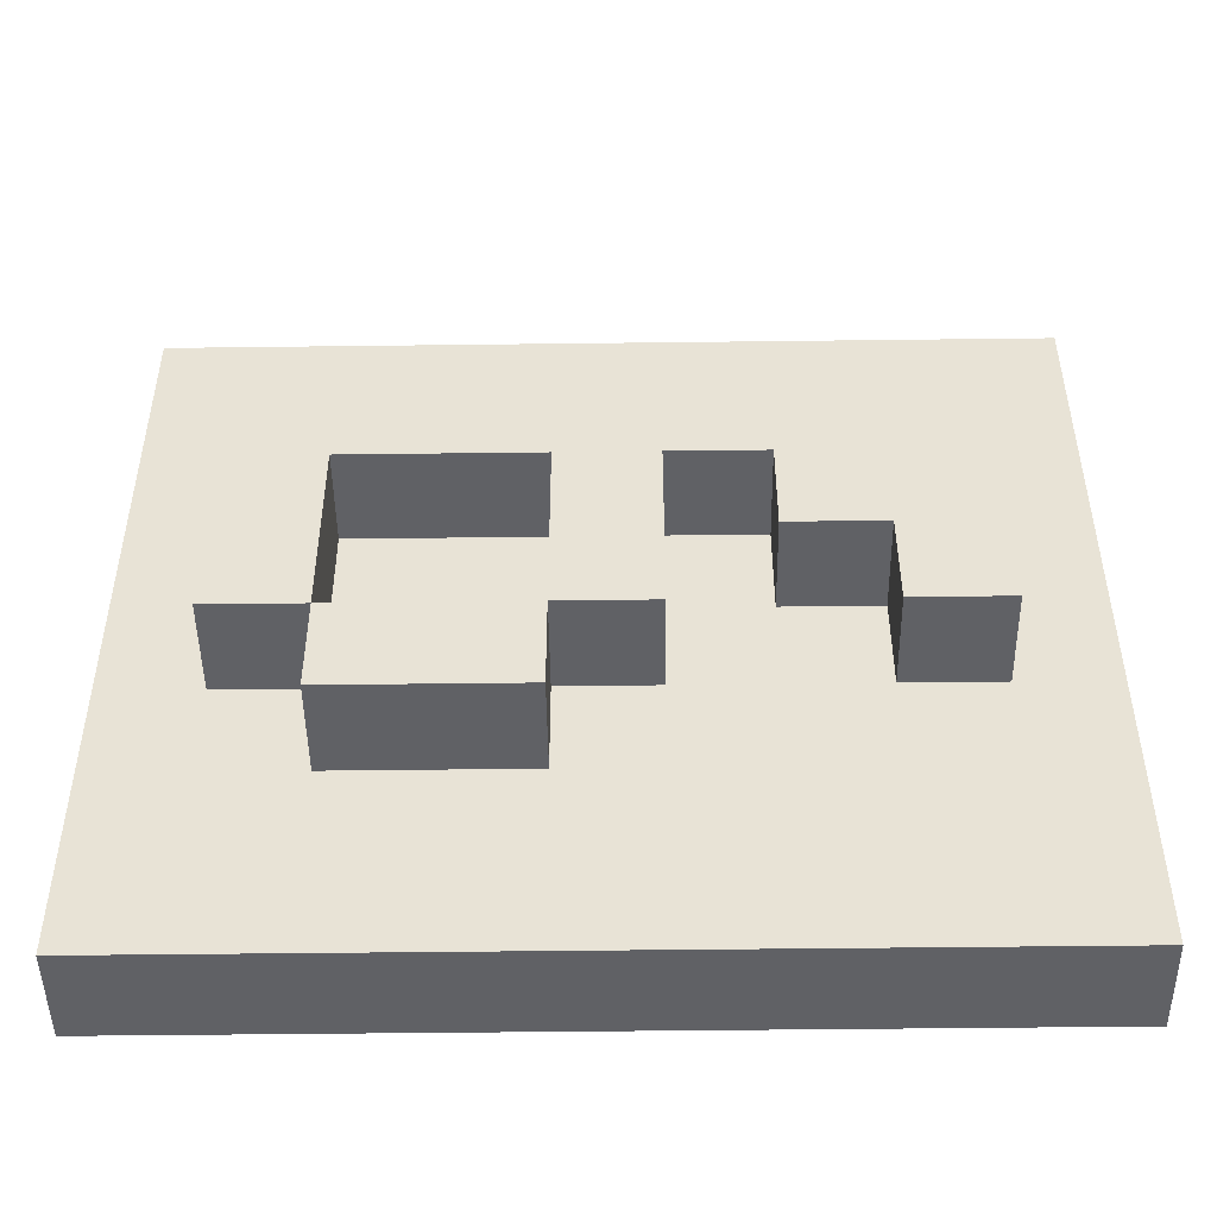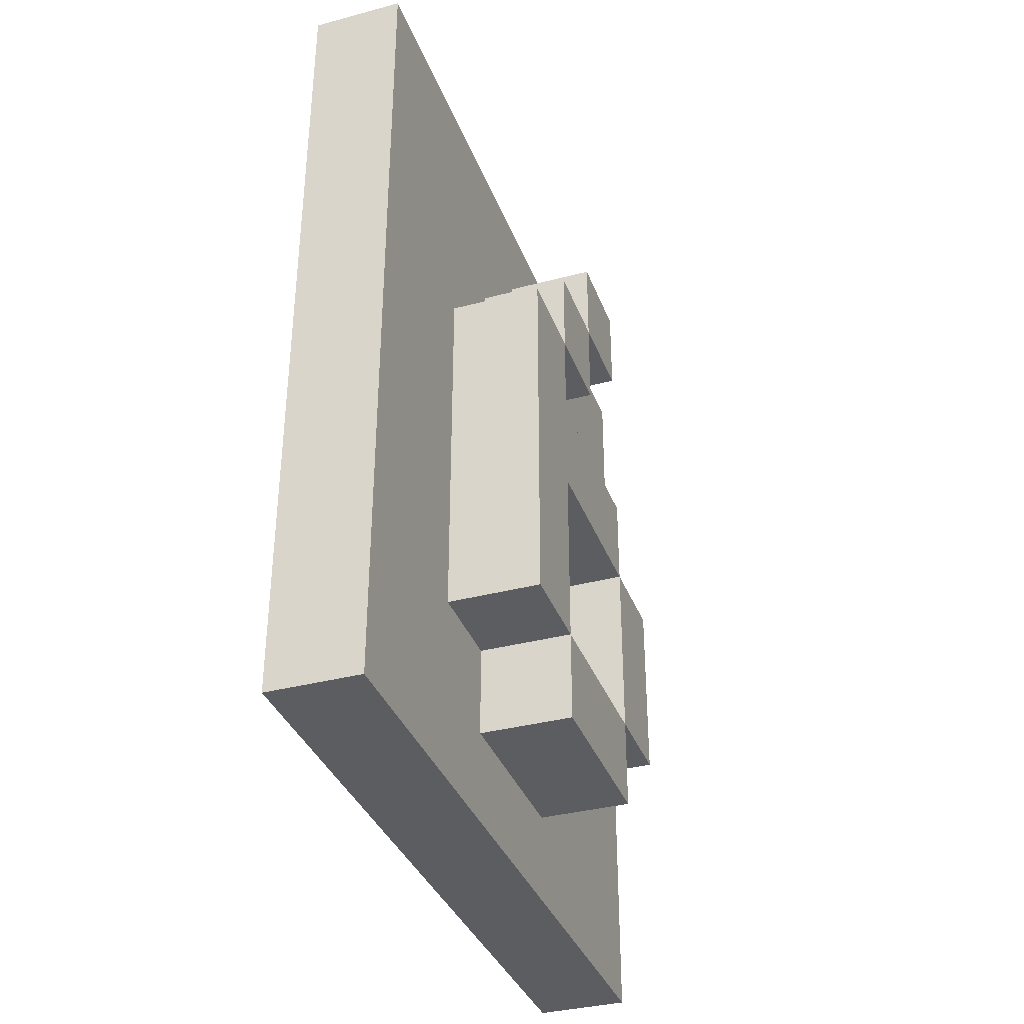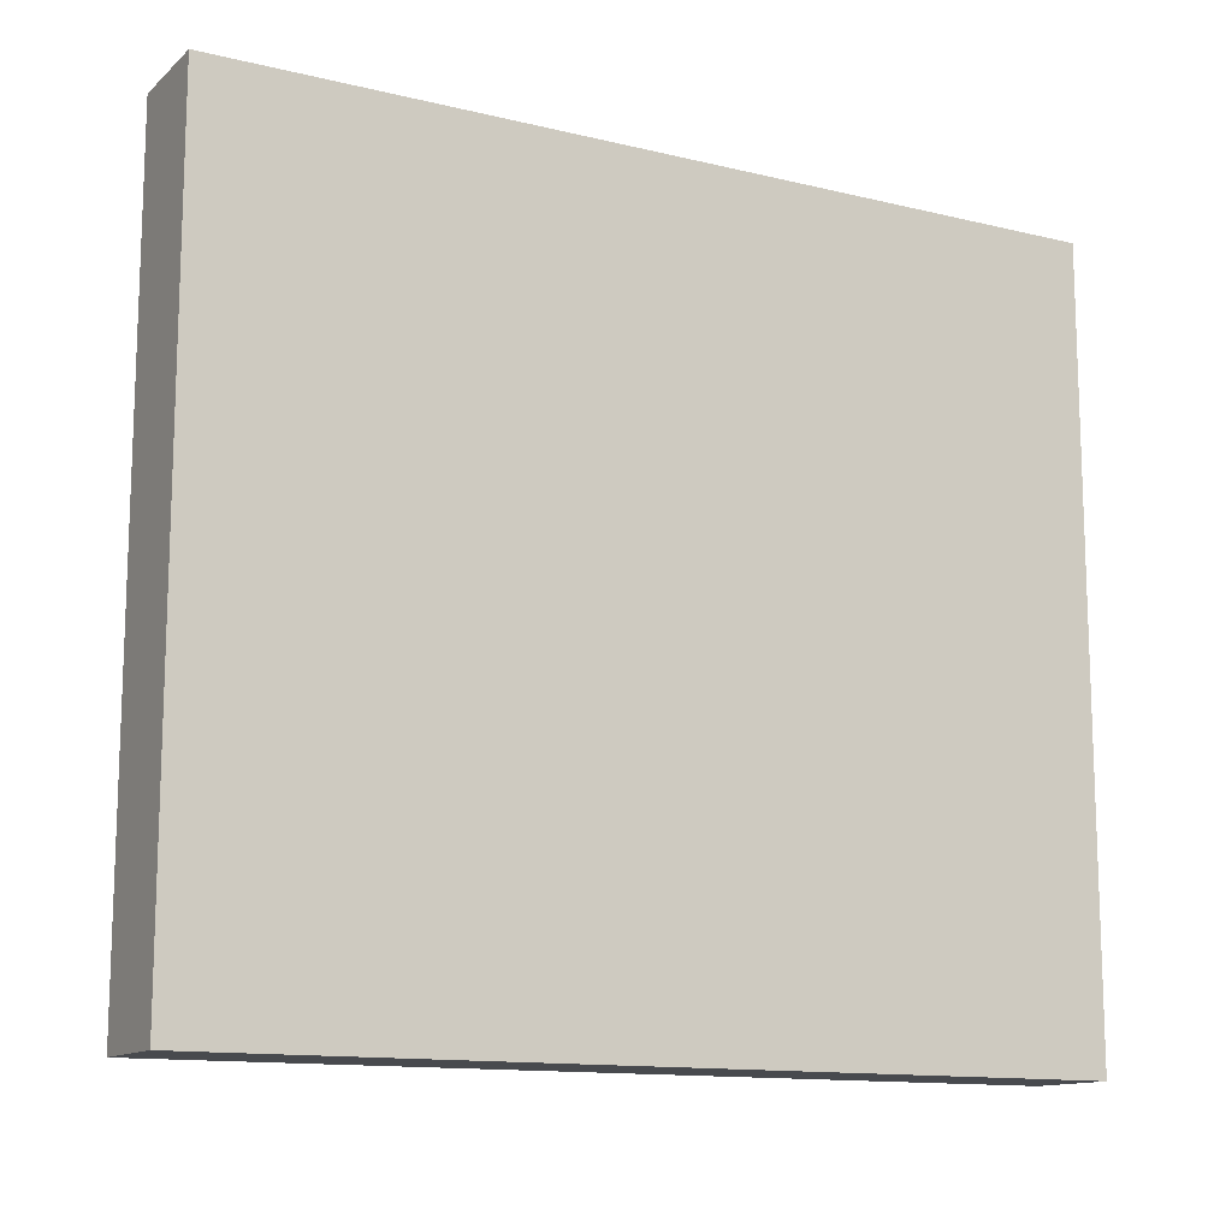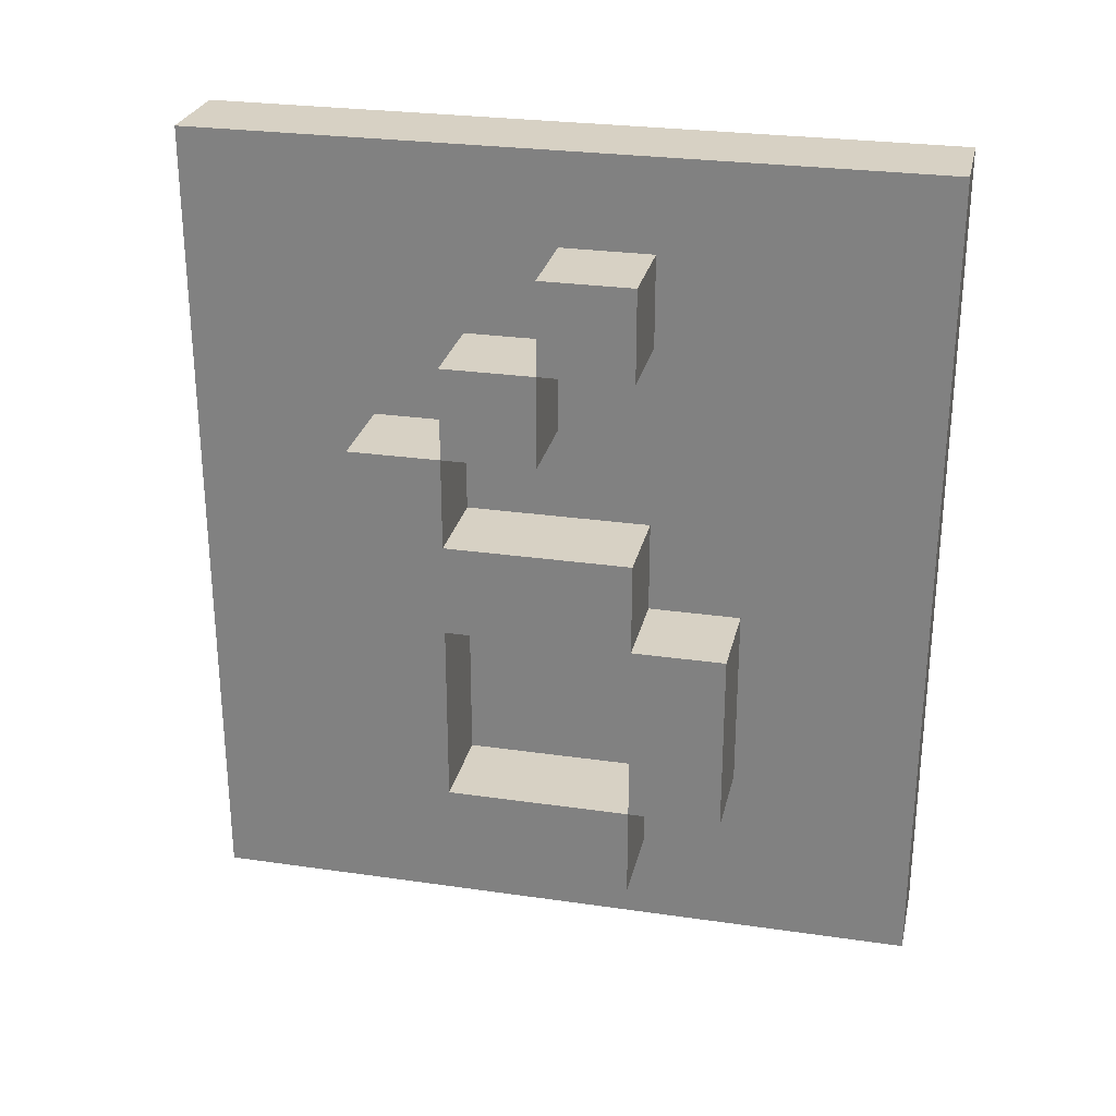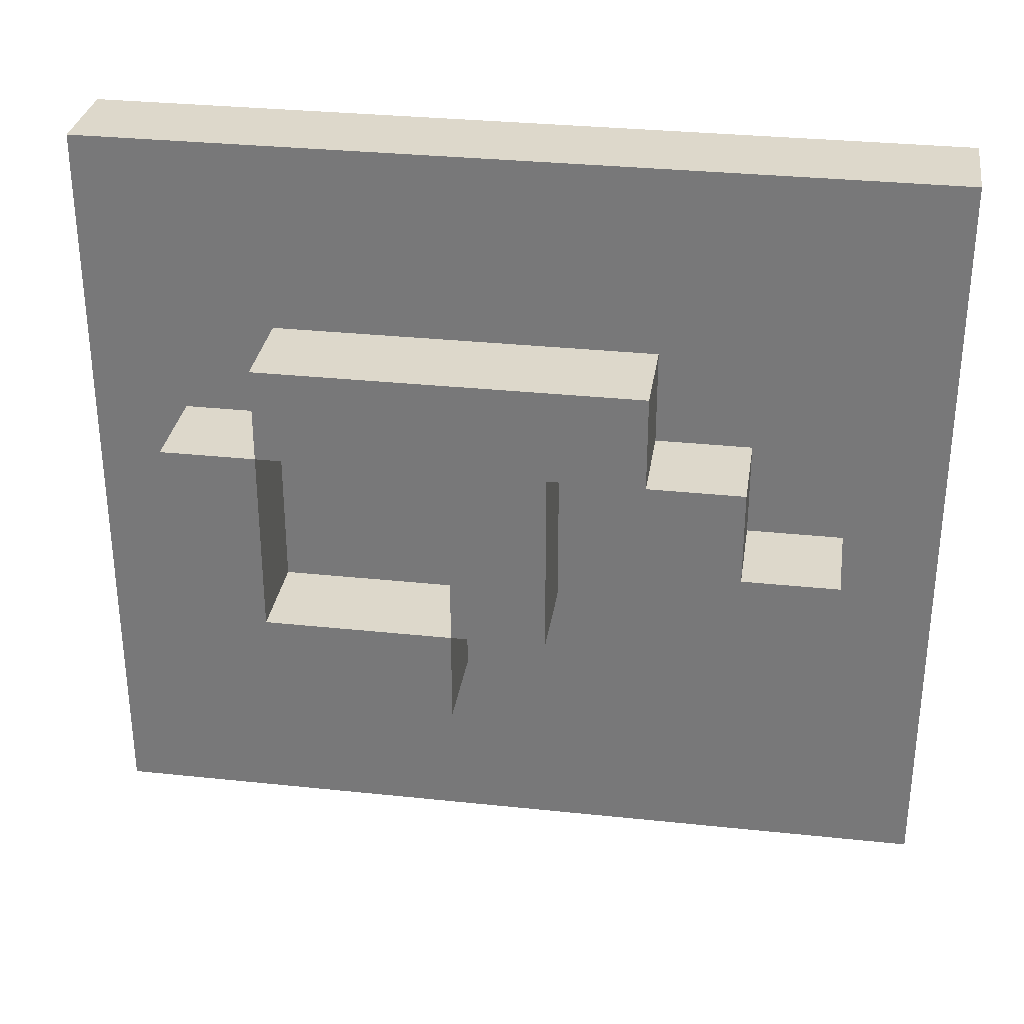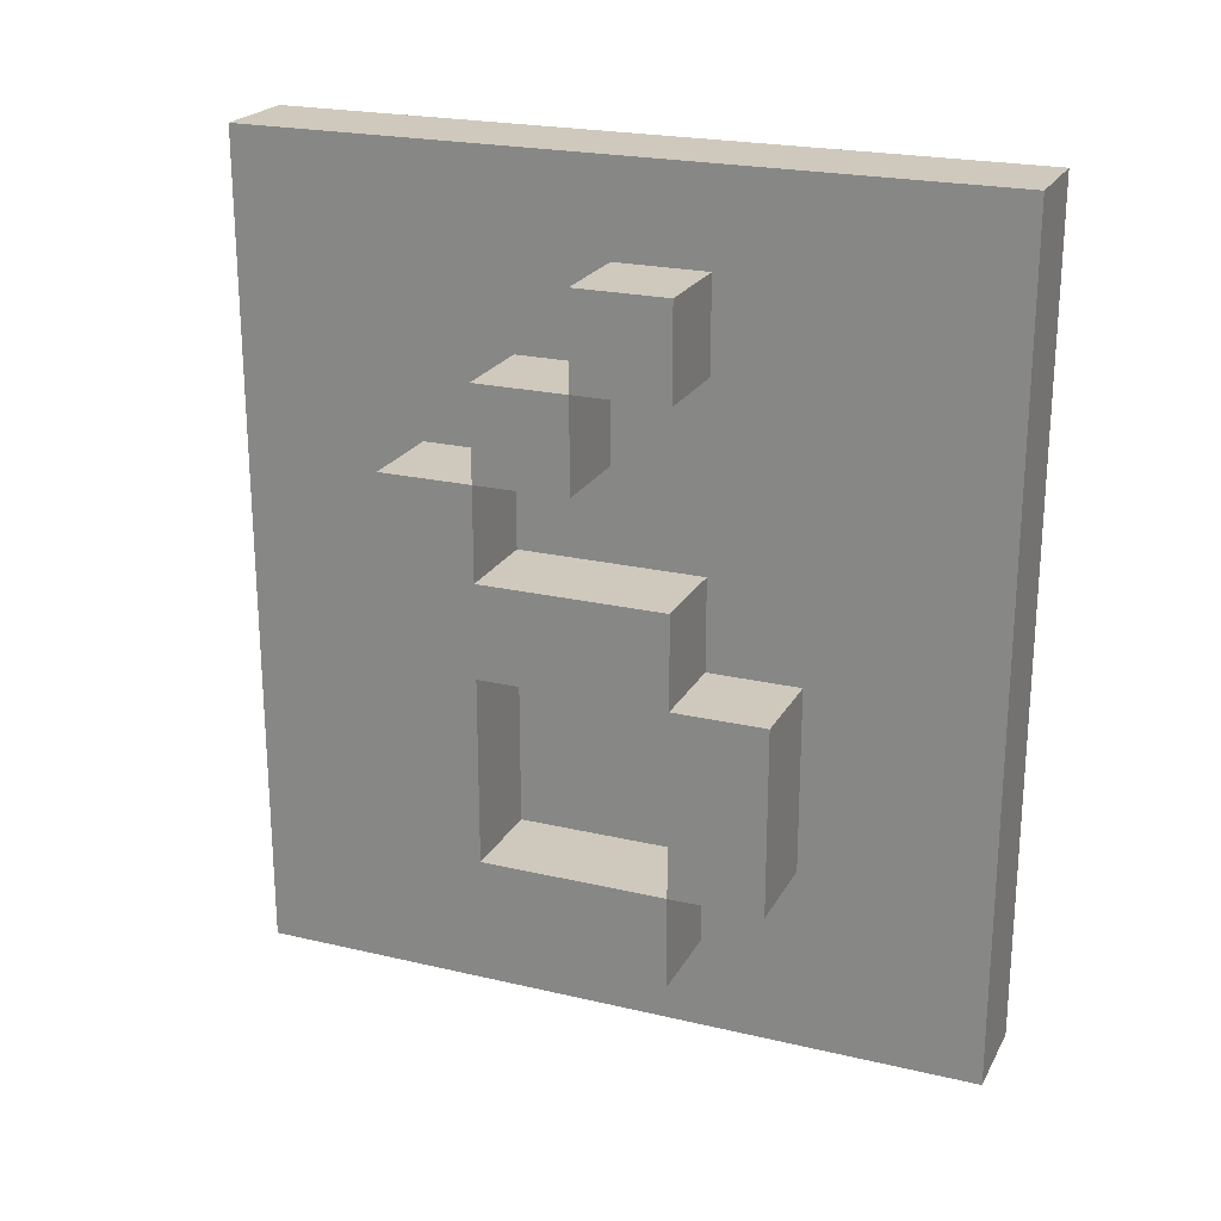
<metadata>
{"format":"obj","ext":"obj","renderer":"f3d","projection":"perspective","resolution":1024,"background":"white","views":[{"elev":-47.9,"azim":90.8,"up":"+Z"},{"elev":-35.8,"azim":19.2,"up":"+Y"},{"elev":-12.9,"azim":-119.0,"up":"+Z"},{"elev":27.1,"azim":102.6,"up":"+Y"},{"elev":31.2,"azim":98.6,"up":"+Z"},{"elev":22.4,"azim":112.1,"up":"+Y"}]}
</metadata>
<code>
v -1 0 4
v -1 0 -4
v -1 9 4
v -1 9 -4
v 0 0 4
v 0 0 -4
v 0 1 1
v 0 1 -1
v 0 2 2
v 0 2 1
v 0 2 -1
v 0 2 -2
v 0 4 1
v 0 4 -1
v 0 4 -2
v 0 5 1
v 0 5 -1
v 0 6 2
v 0 6 1
v 0 6 -0
v 0 7 1
v 0 7 -0
v 0 7 -1
v 0 8 -0
v 0 8 -1
v 0 9 4
v 0 9 -4
v 1 1 1
v 1 1 -1
v 1 2 2
v 1 2 1
v 1 2 -1
v 1 2 -2
v 1 4 1
v 1 4 -1
v 1 4 -2
v 1 5 1
v 1 5 -1
v 1 6 2
v 1 6 1
v 1 6 -0
v 1 7 1
v 1 7 -0
v 1 7 -1
v 1 8 -0
v 1 8 -1
v -1 0 4
v -1 9 4
v 0 0 4
v 0 9 4
v 0 2 2
v 0 6 2
v 1 2 2
v 1 6 2
v 0 1 1
v 0 2 1
v 0 6 1
v 0 7 1
v 1 1 1
v 1 2 1
v 1 6 1
v 1 7 1
v 0 7 -0
v 0 8 -0
v 1 7 -0
v 1 8 -0
v 0 2 -1
v 0 4 -1
v 1 2 -1
v 1 4 -1
v 0 2 1
v 0 4 1
v 0 5 1
v 0 6 1
v 1 2 1
v 1 4 1
v 1 5 1
v 1 6 1
v 0 6 -0
v 0 7 -0
v 1 6 -0
v 1 7 -0
v 0 1 -1
v 0 2 -1
v 0 4 -1
v 0 5 -1
v 0 7 -1
v 0 8 -1
v 1 1 -1
v 1 2 -1
v 1 4 -1
v 1 5 -1
v 1 7 -1
v 1 8 -1
v 0 2 -2
v 0 4 -2
v 1 2 -2
v 1 4 -2
v -1 0 -4
v -1 9 -4
v 0 0 -4
v 0 9 -4
v -1 0 4
v 0 0 4
v -1 0 -4
v 0 0 -4
v 0 1 1
v 1 1 1
v 0 1 -1
v 1 1 -1
v 0 2 2
v 1 2 2
v 0 2 1
v 1 2 1
v 0 2 -1
v 1 2 -1
v 0 2 -2
v 1 2 -2
v 0 4 1
v 1 4 1
v 0 4 -1
v 1 4 -1
v 0 6 1
v 1 6 1
v 0 6 -0
v 1 6 -0
v 0 7 -0
v 1 7 -0
v 0 7 -1
v 1 7 -1
v 0 2 1
v 1 2 1
v 0 2 -1
v 1 2 -1
v 0 4 -1
v 1 4 -1
v 0 4 -2
v 1 4 -2
v 0 5 1
v 1 5 1
v 0 5 -1
v 1 5 -1
v 0 6 2
v 1 6 2
v 0 6 1
v 1 6 1
v 0 7 1
v 1 7 1
v 0 7 -0
v 1 7 -0
v 0 8 -0
v 1 8 -0
v 0 8 -1
v 1 8 -1
v -1 9 4
v 0 9 4
v -1 9 -4
v 0 9 -4
f 3 2 1
f 4 2 3
f 5 6 7
f 7 6 8
f 5 7 9
f 9 7 10
f 8 6 11
f 11 6 12
f 10 11 13
f 13 11 14
f 12 6 15
f 14 15 17
f 5 9 18
f 16 17 19
f 19 17 20
f 18 19 21
f 20 17 22
f 17 15 23
f 22 17 23
f 21 22 24
f 23 15 25
f 5 18 26
f 24 25 26
f 21 24 26
f 18 21 26
f 15 6 27
f 26 25 27
f 25 15 27
f 28 29 31
f 31 29 32
f 30 31 34
f 32 33 35
f 35 33 36
f 30 34 37
f 34 35 37
f 37 35 38
f 30 37 39
f 39 37 40
f 40 41 42
f 42 41 43
f 43 44 45
f 45 44 46
f 49 48 47
f 50 48 49
f 53 52 51
f 54 52 53
f 59 56 55
f 60 56 59
f 61 58 57
f 62 58 61
f 65 64 63
f 66 64 65
f 69 68 67
f 70 68 69
f 71 72 75
f 75 72 76
f 73 74 77
f 77 74 78
f 79 80 81
f 81 80 82
f 83 84 89
f 89 84 90
f 85 86 91
f 91 86 92
f 87 88 93
f 93 88 94
f 95 96 97
f 97 96 98
f 99 100 101
f 101 100 102
f 105 104 103
f 106 104 105
f 109 108 107
f 110 108 109
f 113 112 111
f 114 112 113
f 117 116 115
f 118 116 117
f 121 120 119
f 122 120 121
f 125 124 123
f 126 124 125
f 129 128 127
f 130 128 129
f 131 132 133
f 133 132 134
f 135 136 137
f 137 136 138
f 139 140 141
f 141 140 142
f 143 144 145
f 145 144 146
f 147 148 149
f 149 148 150
f 151 152 153
f 153 152 154
f 155 156 157
f 157 156 158

</code>
